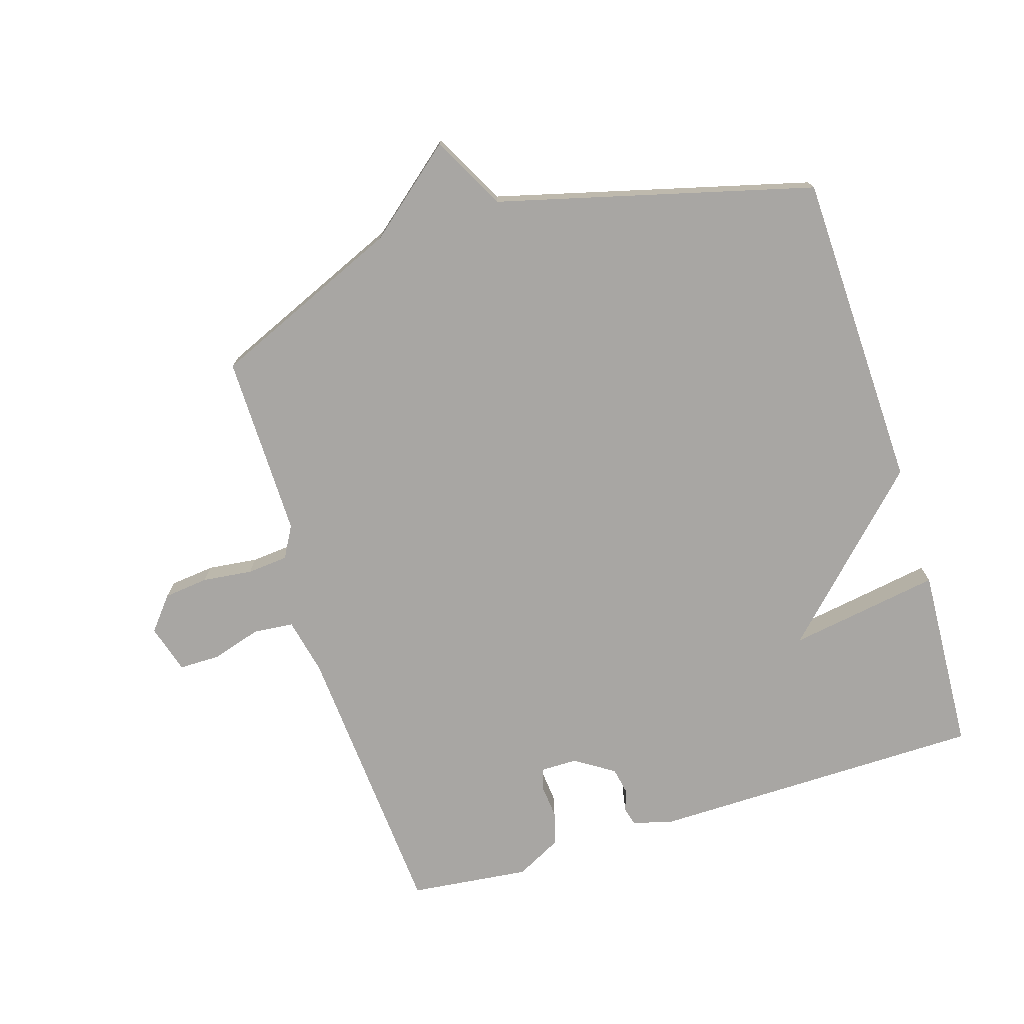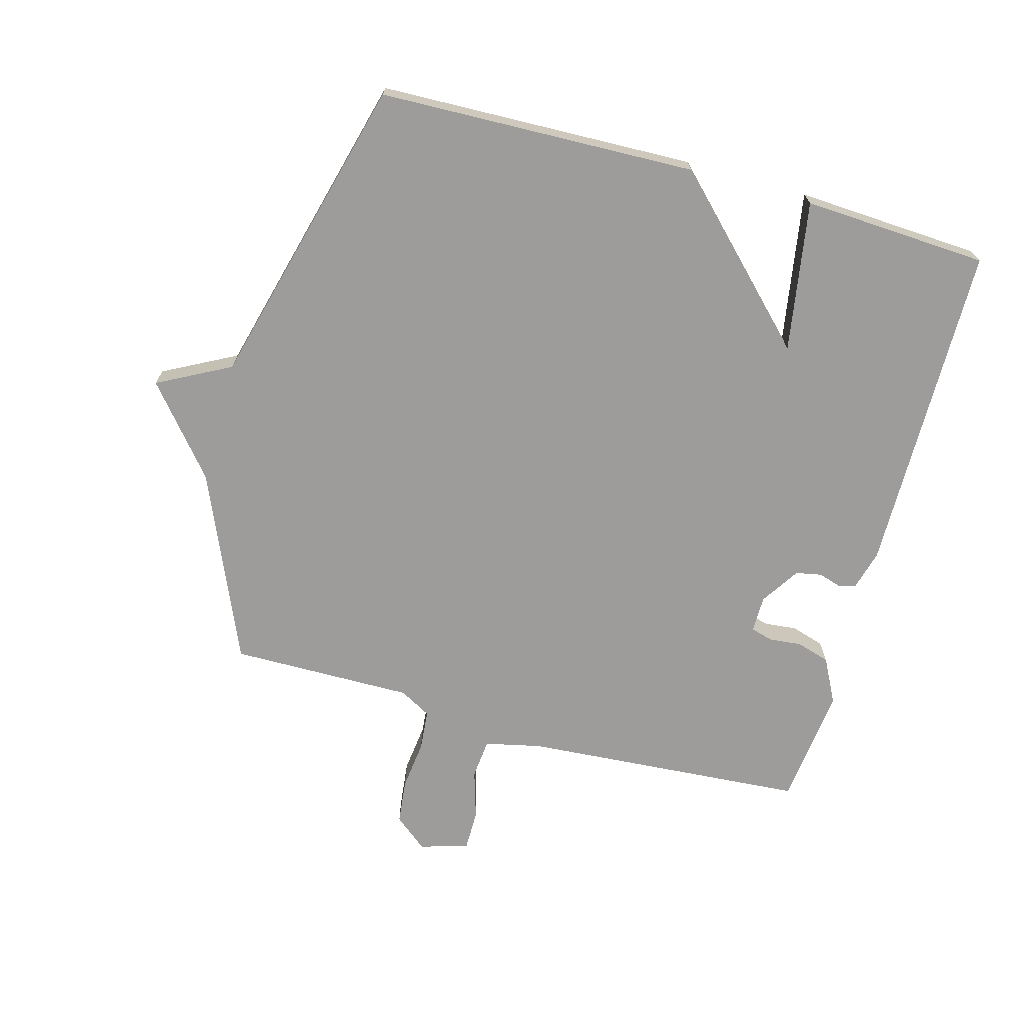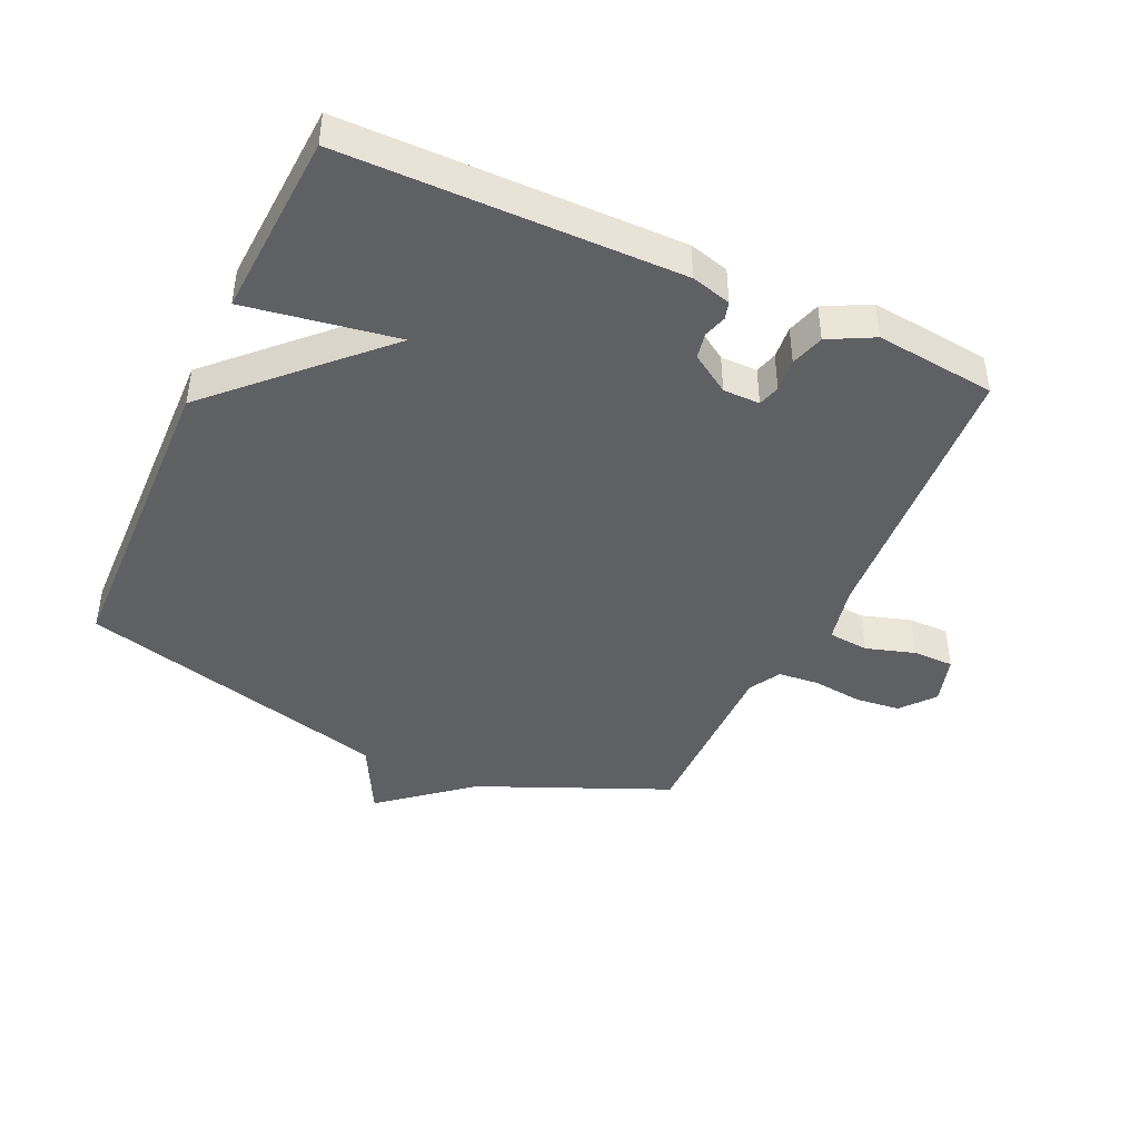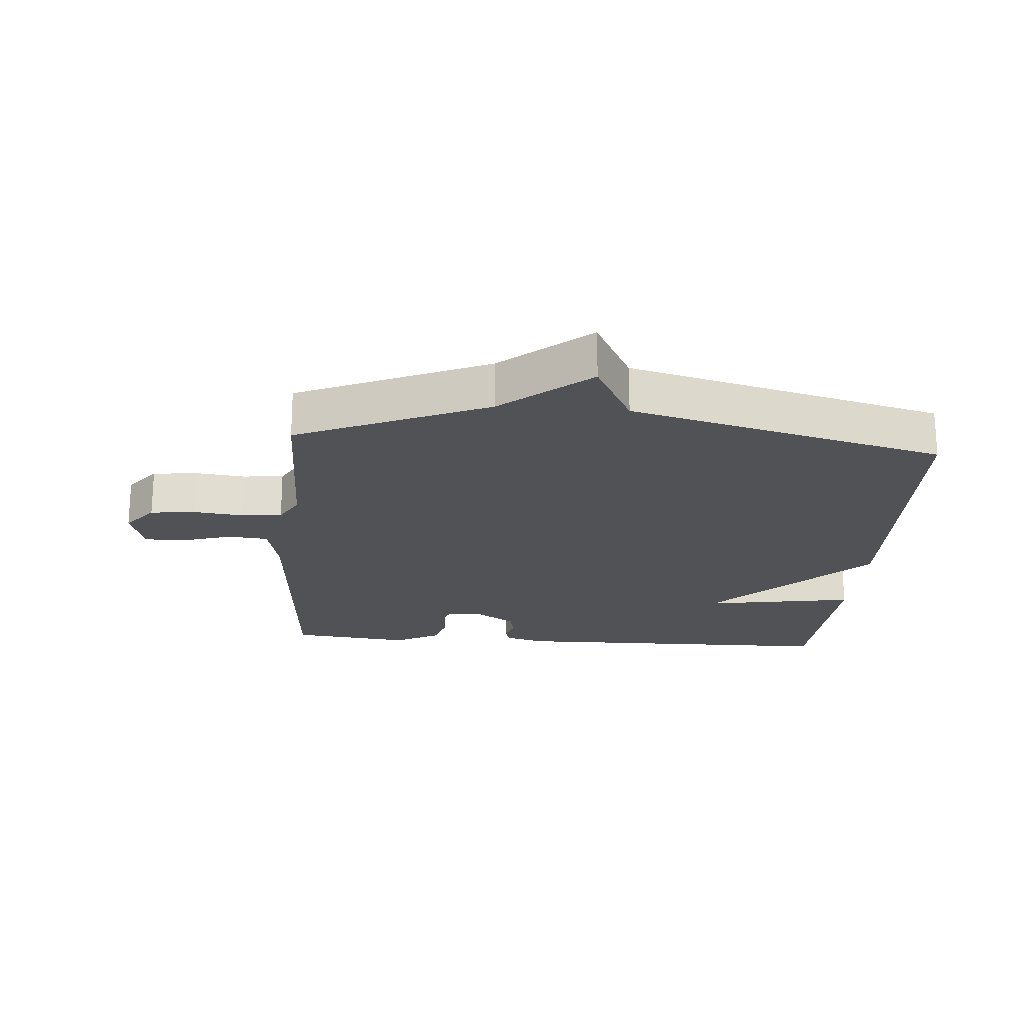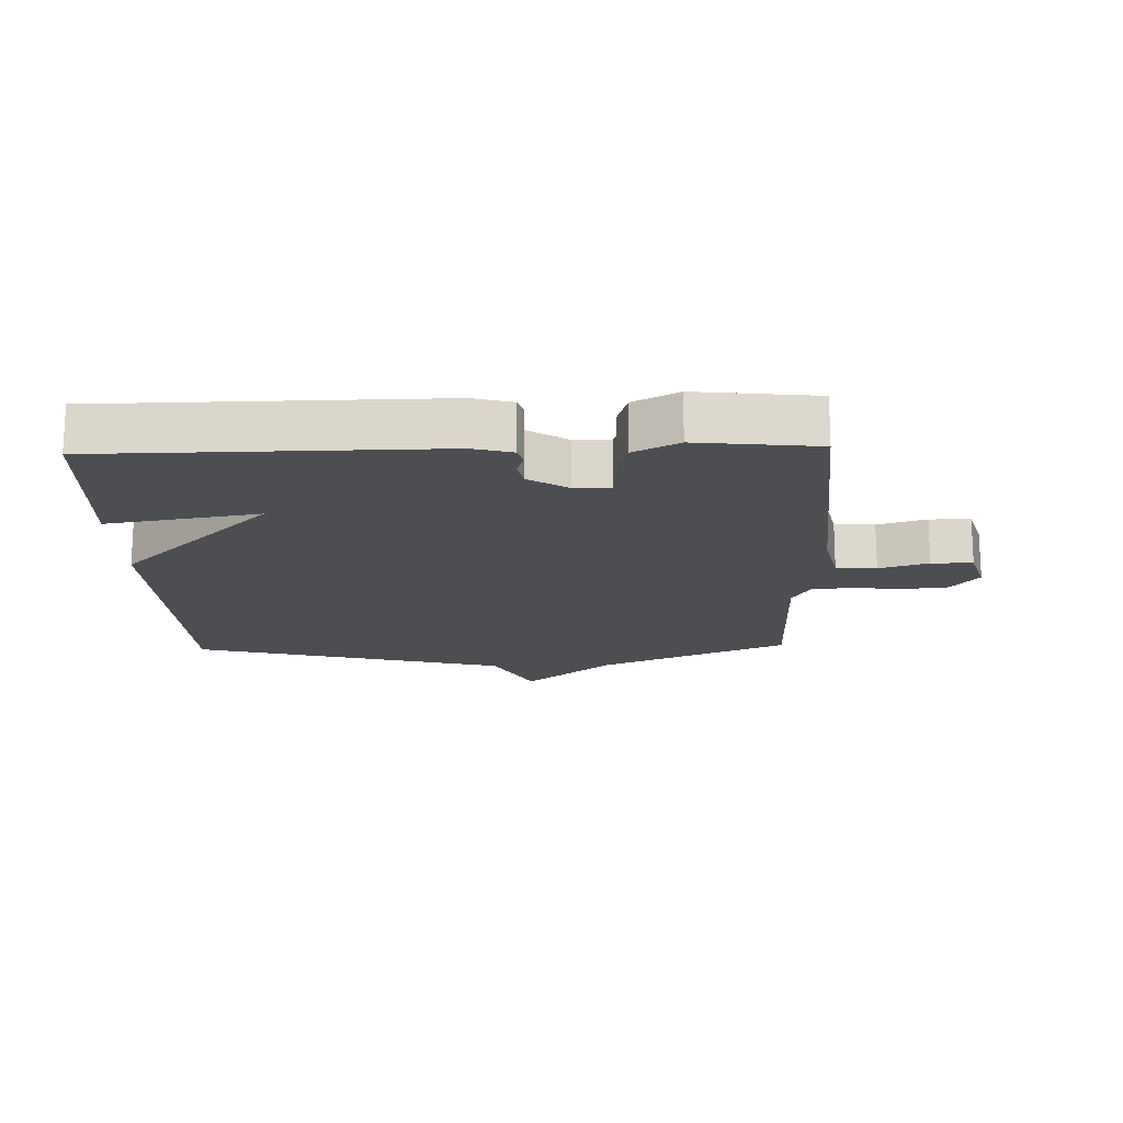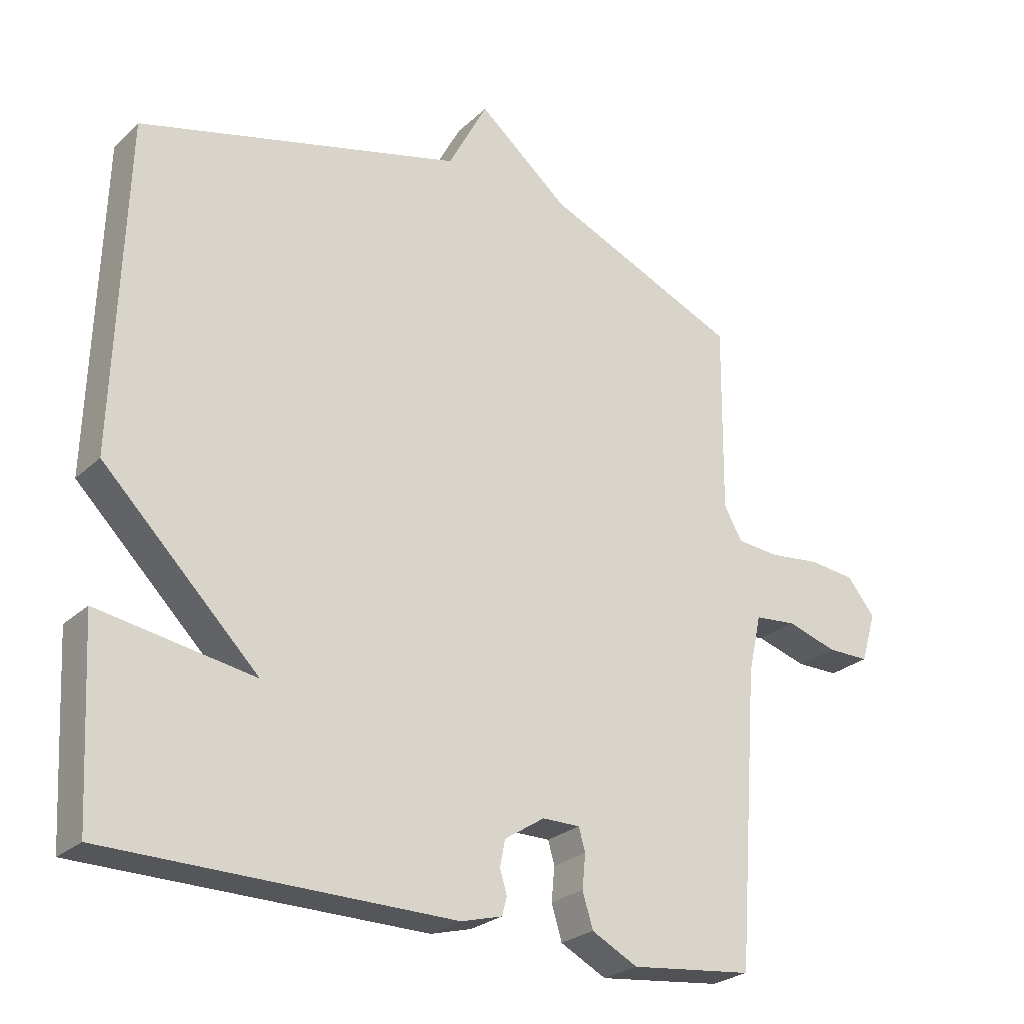
<metadata>
{"format":"obj","ext":"obj","renderer":"f3d","projection":"perspective","resolution":1024,"background":"white","views":[{"elev":-74.3,"azim":17.2,"up":"+Y"},{"elev":-70.1,"azim":74.5,"up":"+Y"},{"elev":-43.3,"azim":155.2,"up":"+Y"},{"elev":-21.1,"azim":-4.4,"up":"+Y"},{"elev":-17.0,"azim":-178.3,"up":"+Y"},{"elev":-25.6,"azim":145.0,"up":"+Z"}]}
</metadata>
<code>
v 0.5 0.07 -0.5
v -0.03 0.07 -0.506
v -0.093 0.07 -0.489
v -0.101 0.07 -0.461
v -0.09 0.07 -0.425
v -0.098 0.07 -0.384
v -0.16 0.07 -0.344
v -0.218 0.07 -0.344
v -0.228 0.07 -0.379
v -0.223 0.07 -0.431
v -0.239 0.07 -0.484
v -0.31 0.07 -0.521
v -0.5 0.07 -0.5
v -0.533 0.07 -0.048
v -0.553 0.07 0.042
v -0.617 0.07 0.048
v -0.695 0.07 0.024
v -0.76 0.07 0.024
v -0.783 0.07 0.101
v -0.74 0.07 0.154
v -0.669 0.07 0.162
v -0.59 0.07 0.153
v -0.525 0.07 0.159
v -0.497 0.07 0.209
v -0.5 0.07 0.5
v -0.199 0.07 0.63
v -0.06 0.07 0.746
v 0.001 0.07 0.63
v 0.5 0.07 0.5
v 0.516 0.07 -0.005
v 0.276 0.07 -0.245
v 0.516 0.07 -0.205
v 0.5 0 -0.5
v -0.03 0 -0.506
v -0.093 0 -0.489
v -0.101 0 -0.461
v -0.09 0 -0.425
v -0.098 0 -0.384
v -0.16 0 -0.344
v -0.218 0 -0.344
v -0.228 0 -0.379
v -0.223 0 -0.431
v -0.239 0 -0.484
v -0.31 0 -0.521
v -0.5 0 -0.5
v -0.533 0 -0.048
v -0.553 0 0.042
v -0.617 0 0.048
v -0.695 0 0.024
v -0.76 0 0.024
v -0.783 0 0.101
v -0.74 0 0.154
v -0.669 0 0.162
v -0.59 0 0.153
v -0.525 0 0.159
v -0.497 0 0.209
v -0.5 0 0.5
v -0.199 0 0.63
v -0.06 0 0.746
v 0.001 0 0.63
v 0.5 0 0.5
v 0.516 0 -0.005
v 0.276 0 -0.245
v 0.516 0 -0.205
f 3 4 5
f 2 3 5
f 1 2 5
f 32 1 5
f 31 32 5
f 31 5 6
f 30 31 6
f 29 30 6
f 28 29 6
f 28 6 7
f 27 28 7
f 26 27 7
f 26 7 8
f 25 26 8
f 24 25 8
f 23 24 8 9
f 10 11 12
f 9 10 12
f 23 9 12
f 22 23 12
f 20 21 22
f 19 20 22
f 18 19 22
f 17 18 22
f 16 17 22
f 15 16 22
f 15 22 12
f 14 15 12
f 12 13 14
f 37 36 35
f 37 35 34
f 37 34 33
f 37 33 64
f 37 64 63
f 38 37 63
f 38 63 62
f 38 62 61
f 38 61 60
f 39 38 60
f 39 60 59
f 39 59 58
f 40 39 58
f 40 58 57
f 40 57 56
f 41 40 56 55
f 44 43 42
f 44 42 41
f 44 41 55
f 44 55 54
f 54 53 52
f 54 52 51
f 54 51 50
f 54 50 49
f 54 49 48
f 54 48 47
f 44 54 47
f 44 47 46
f 46 45 44
f 1 33 34 2
f 2 34 35 3
f 3 35 36 4
f 4 36 37 5
f 5 37 38 6
f 6 38 39 7
f 7 39 40 8
f 8 40 41 9
f 9 41 42 10
f 10 42 43 11
f 11 43 44 12
f 12 44 45 13
f 13 45 46 14
f 14 46 47 15
f 15 47 48 16
f 16 48 49 17
f 17 49 50 18
f 18 50 51 19
f 19 51 52 20
f 20 52 53 21
f 21 53 54 22
f 22 54 55 23
f 23 55 56 24
f 24 56 57 25
f 25 57 58 26
f 26 58 59 27
f 27 59 60 28
f 28 60 61 29
f 29 61 62 30
f 30 62 63 31
f 31 63 64 32
f 32 64 33 1

</code>
